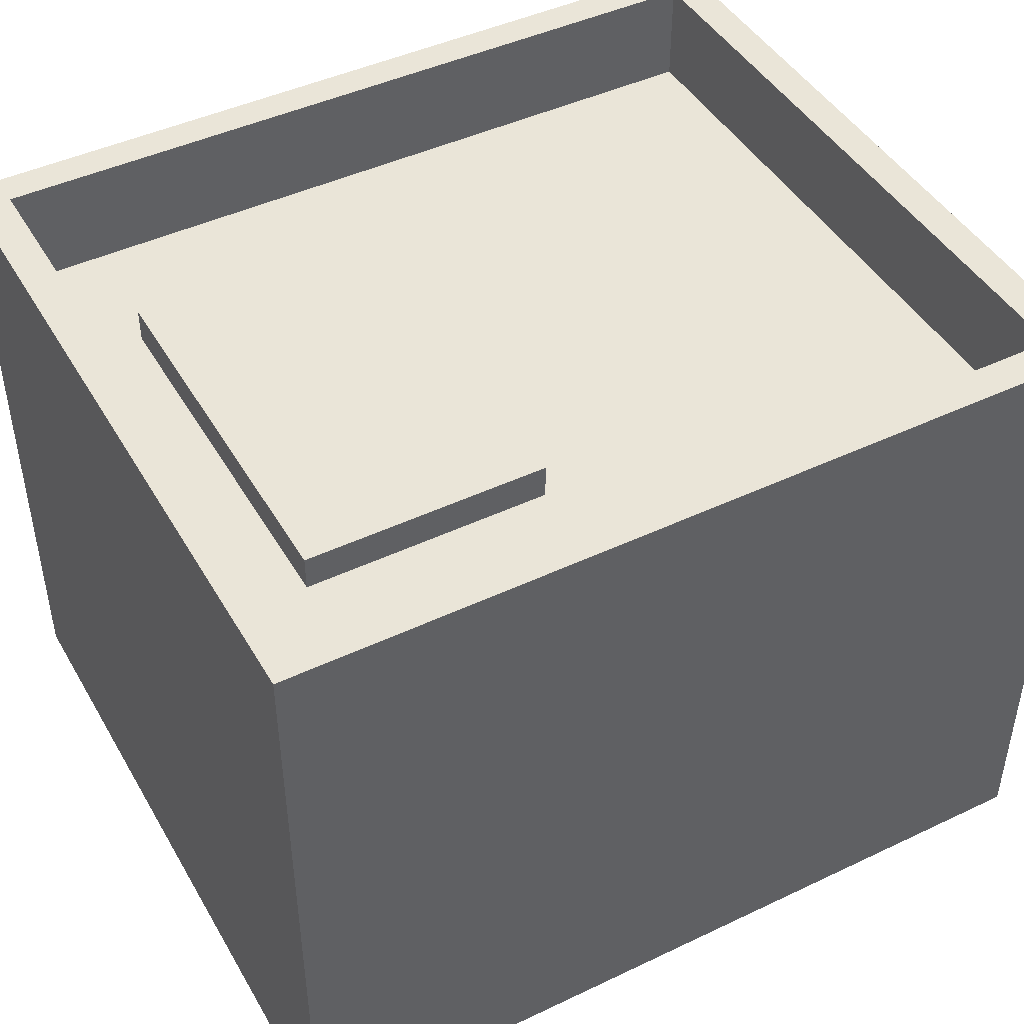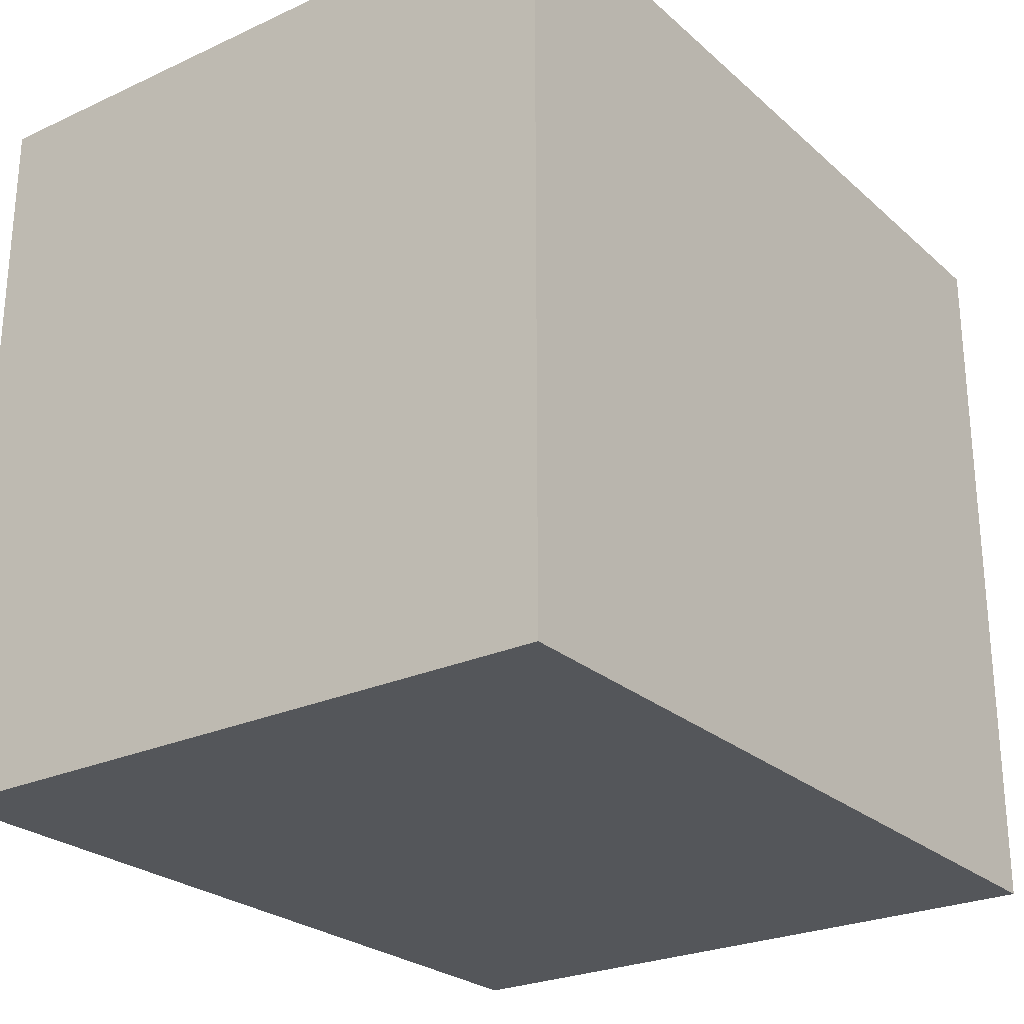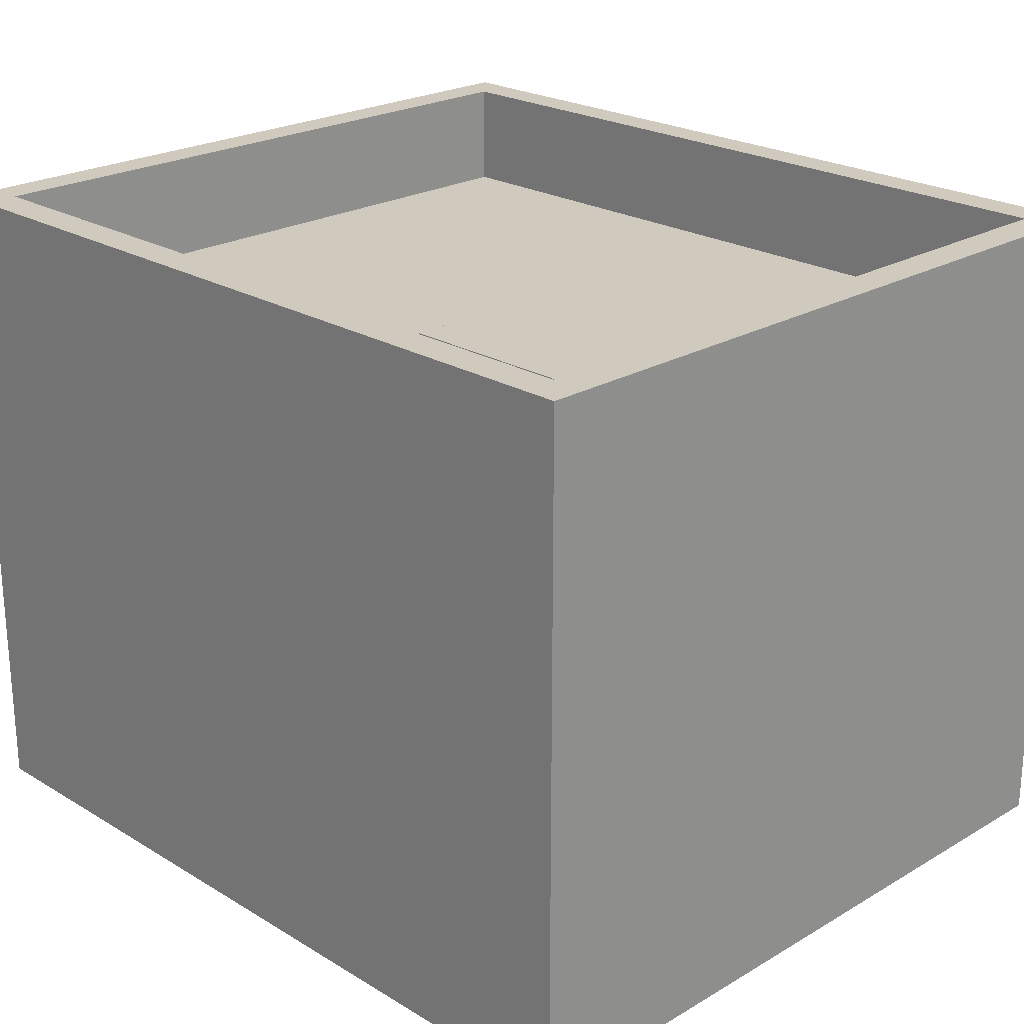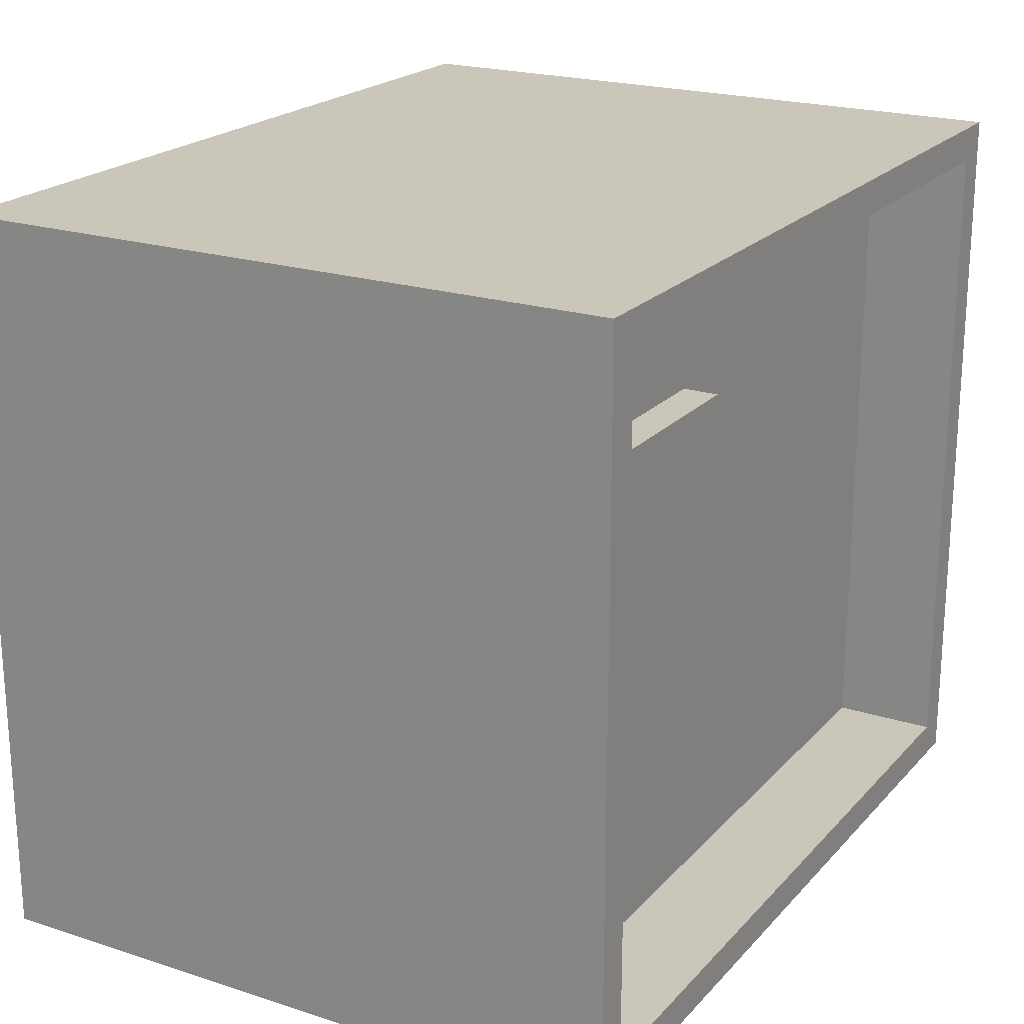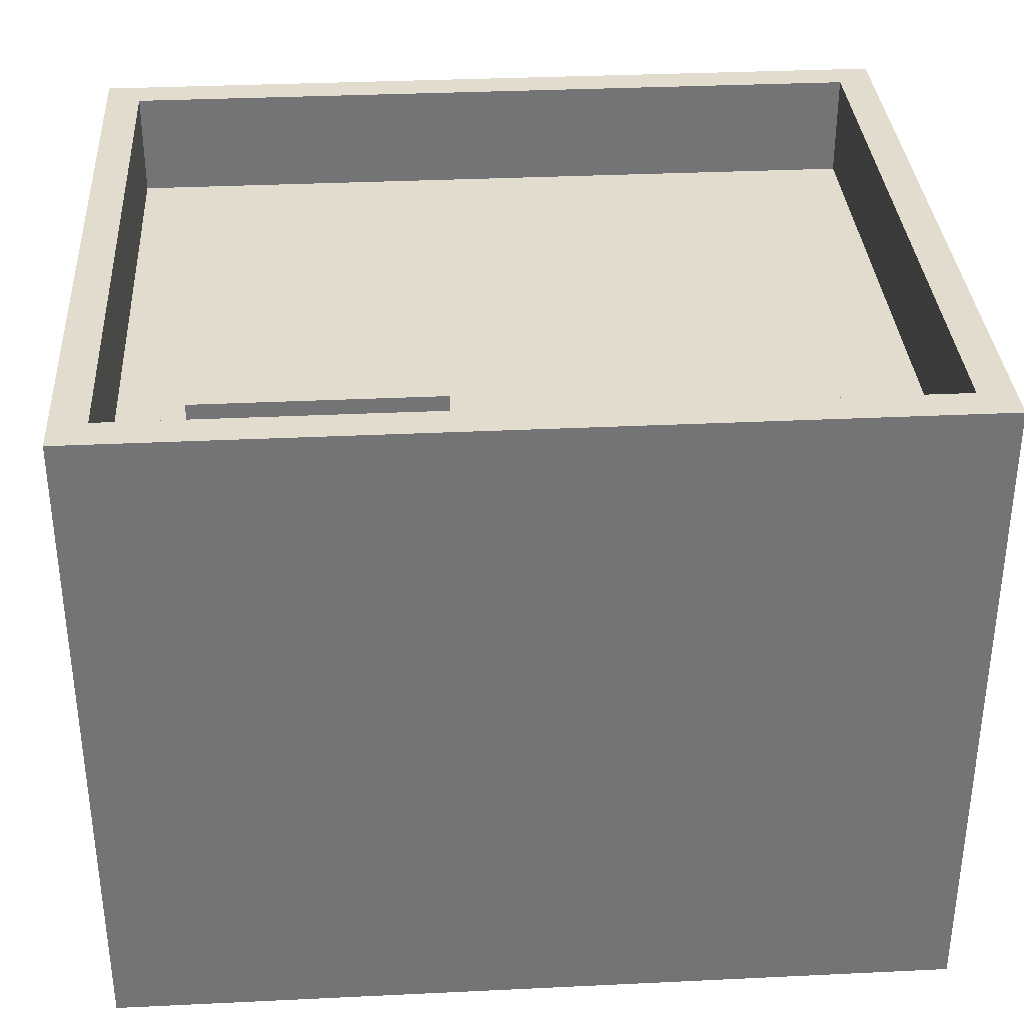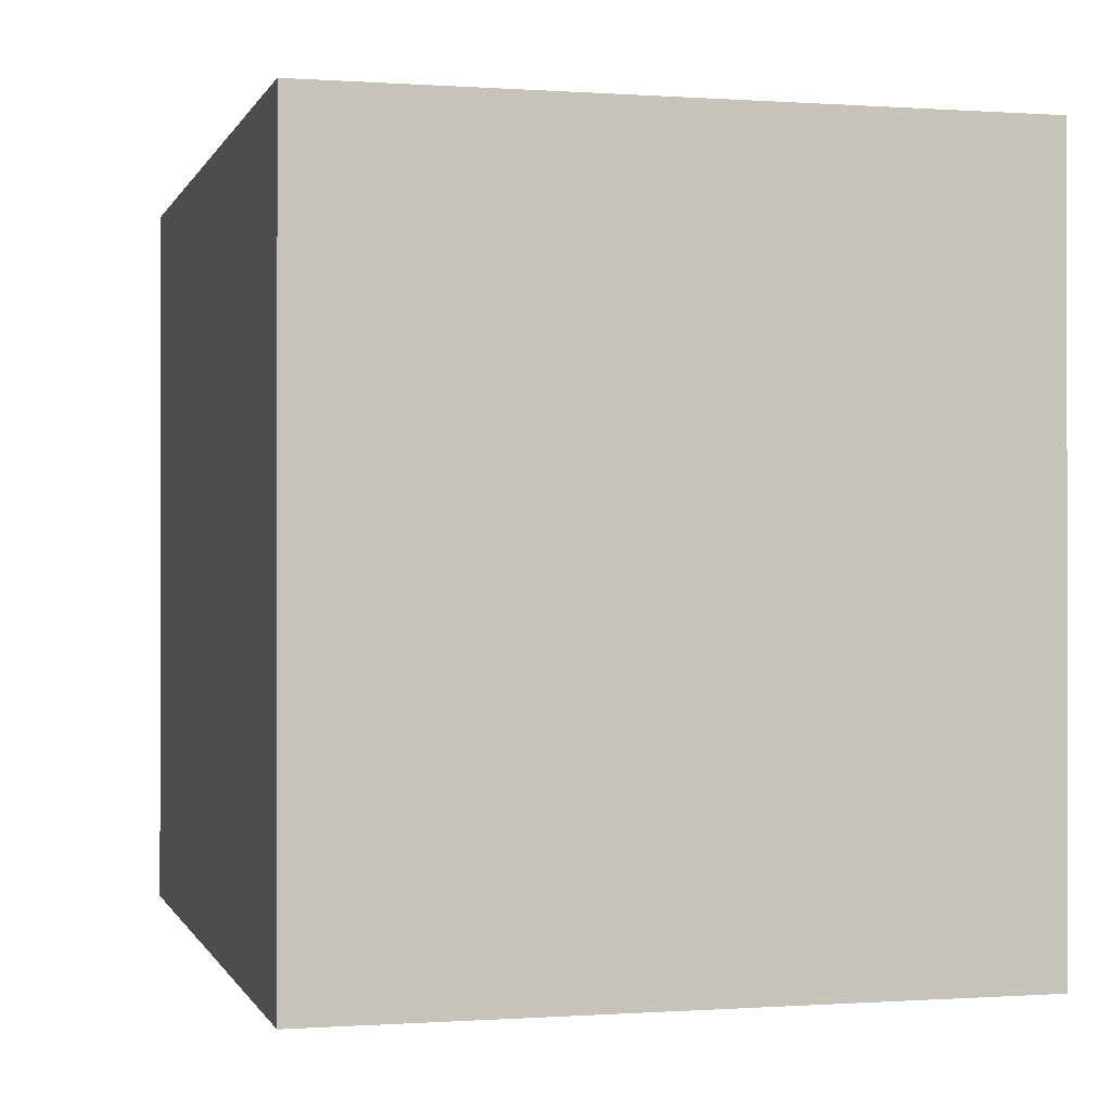
<metadata>
{"format":"obj","ext":"obj","renderer":"f3d","projection":"perspective","resolution":1024,"background":"white","views":[{"elev":45.3,"azim":-28.7,"up":"+Z"},{"elev":-25.6,"azim":126.2,"up":"+Y"},{"elev":23.1,"azim":-134.6,"up":"+Z"},{"elev":21.2,"azim":-60.2,"up":"+Y"},{"elev":34.0,"azim":-3.7,"up":"+Z"},{"elev":-0.2,"azim":-104.7,"up":"+Y"}]}
</metadata>
<code>
o
v -1.2 0.8 -0.1
v -1.2 0.8 -2
v -1.2 2.9 -0.1
v -1.2 2.9 -2
v -0.9 1.3 -0.3
v -0.9 1.3 -0.4
v -0.9 2.4 -0.3
v -0.9 2.4 -0.4
v 1.1 0.9 -0.1
v 1.1 0.9 -0.4
v 1.1 2.8 -0.1
v 1.1 2.8 -0.4
v -1.1 0.9 -0.1
v -1.1 0.9 -0.4
v -1.1 2.8 -0.1
v -1.1 2.8 -0.4
v -0.2 1.3 -0.3
v -0.2 1.3 -0.4
v -0.2 2.4 -0.3
v -0.2 2.4 -0.4
v 1.2 0.8 -0.1
v 1.2 0.8 -2
v 1.2 2.9 -0.1
v 1.2 2.9 -2
v -1.2 0.8 -0.1
v -1.2 2.9 -0.1
v -1.1 0.9 -0.1
v -1.1 2.8 -0.1
v 1.1 0.9 -0.1
v 1.1 2.8 -0.1
v 1.2 0.8 -0.1
v 1.2 2.9 -0.1
v -0.9 1.3 -0.3
v -0.9 2.4 -0.3
v -0.8 1.4 -0.3
v -0.8 1.5 -0.3
v -0.8 1.6 -0.3
v -0.8 1.7 -0.3
v -0.8 1.8 -0.3
v -0.8 1.9 -0.3
v -0.8 2 -0.3
v -0.8 2.1 -0.3
v -0.8 2.2 -0.3
v -0.8 2.3 -0.3
v -0.7 1.4 -0.3
v -0.7 1.5 -0.3
v -0.7 1.6 -0.3
v -0.7 1.7 -0.3
v -0.7 1.8 -0.3
v -0.7 1.9 -0.3
v -0.7 2 -0.3
v -0.7 2.1 -0.3
v -0.6 1.4 -0.3
v -0.6 1.5 -0.3
v -0.6 1.6 -0.3
v -0.6 1.7 -0.3
v -0.6 1.8 -0.3
v -0.6 1.9 -0.3
v -0.6 2 -0.3
v -0.6 2.1 -0.3
v -0.5 1.4 -0.3
v -0.5 1.5 -0.3
v -0.5 1.6 -0.3
v -0.5 1.7 -0.3
v -0.5 1.8 -0.3
v -0.5 1.9 -0.3
v -0.5 2 -0.3
v -0.5 2.1 -0.3
v -0.4 1.4 -0.3
v -0.4 1.5 -0.3
v -0.4 1.6 -0.3
v -0.4 1.7 -0.3
v -0.4 1.8 -0.3
v -0.4 1.9 -0.3
v -0.4 2 -0.3
v -0.4 2.1 -0.3
v -0.3 1.4 -0.3
v -0.3 1.5 -0.3
v -0.3 1.6 -0.3
v -0.3 1.7 -0.3
v -0.3 1.8 -0.3
v -0.3 1.9 -0.3
v -0.3 2 -0.3
v -0.3 2.1 -0.3
v -0.3 2.2 -0.3
v -0.3 2.3 -0.3
v -0.2 1.3 -0.3
v -0.2 2.4 -0.3
v -1.1 0.9 -0.4
v -1.1 2.8 -0.4
v -0.9 1.3 -0.4
v -0.9 2.4 -0.4
v -0.2 1.3 -0.4
v -0.2 2.4 -0.4
v 1.1 0.9 -0.4
v 1.1 2.8 -0.4
v -1.2 0.8 -2
v -1.2 2.9 -2
v 1.2 0.8 -2
v 1.2 2.9 -2
v -1.2 0.8 -0.1
v 1.2 0.8 -0.1
v -1.2 0.8 -2
v 1.2 0.8 -2
v -0.9 1.3 -0.3
v -0.2 1.3 -0.3
v -0.9 1.3 -0.4
v -0.2 1.3 -0.4
v -1.1 2.8 -0.1
v 1.1 2.8 -0.1
v -1.1 2.8 -0.4
v 1.1 2.8 -0.4
v -1.1 0.9 -0.1
v 1.1 0.9 -0.1
v -1.1 0.9 -0.4
v 1.1 0.9 -0.4
v -0.9 2.4 -0.3
v -0.2 2.4 -0.3
v -0.9 2.4 -0.4
v -0.2 2.4 -0.4
v -1.2 2.9 -0.1
v 1.2 2.9 -0.1
v -1.2 2.9 -2
v 1.2 2.9 -2
f 3 2 1
f 4 2 3
f 7 6 5
f 8 6 7
f 11 10 9
f 12 10 11
f 13 14 15
f 15 14 16
f 17 18 19
f 19 18 20
f 21 22 23
f 23 22 24
f 27 26 25
f 28 26 27
f 29 27 25
f 30 26 28
f 31 29 25
f 31 30 29
f 32 26 30
f 32 30 31
f 35 34 33
f 36 34 35
f 37 34 36
f 38 34 37
f 39 34 38
f 40 34 39
f 41 34 40
f 42 34 41
f 43 34 42
f 44 34 43
f 45 35 33
f 45 36 35
f 46 37 36
f 46 36 45
f 47 38 37
f 47 37 46
f 48 39 38
f 48 38 47
f 49 40 39
f 49 39 48
f 50 41 40
f 50 40 49
f 51 42 41
f 51 41 50
f 52 43 42
f 52 42 51
f 53 45 33
f 53 46 45
f 53 52 51
f 53 51 50
f 53 50 49
f 53 49 48
f 53 48 47
f 53 47 46
f 54 52 53
f 55 52 54
f 56 52 55
f 57 52 56
f 58 52 57
f 59 52 58
f 60 43 52
f 60 52 59
f 61 53 33
f 61 54 53
f 62 55 54
f 62 54 61
f 63 56 55
f 63 55 62
f 64 57 56
f 64 56 63
f 65 58 57
f 65 57 64
f 66 59 58
f 66 58 65
f 67 60 59
f 67 59 66
f 68 43 60
f 68 60 67
f 69 65 64
f 69 67 66
f 69 68 67
f 69 64 63
f 69 63 62
f 69 62 61
f 69 61 33
f 69 66 65
f 70 68 69
f 71 68 70
f 72 68 71
f 73 68 72
f 74 68 73
f 75 68 74
f 76 43 68
f 76 68 75
f 77 69 33
f 77 70 69
f 78 71 70
f 78 70 77
f 79 72 71
f 79 71 78
f 80 73 72
f 80 72 79
f 81 74 73
f 81 73 80
f 82 75 74
f 82 74 81
f 83 76 75
f 83 75 82
f 84 43 76
f 84 76 83
f 85 44 43
f 85 43 84
f 86 34 44
f 86 44 85
f 87 85 84
f 87 84 83
f 87 86 85
f 87 80 79
f 87 79 78
f 87 78 77
f 87 77 33
f 87 82 81
f 87 83 82
f 87 81 80
f 88 34 86
f 88 86 87
f 91 90 89
f 92 90 91
f 93 91 89
f 94 90 92
f 95 93 89
f 95 94 93
f 96 90 94
f 96 94 95
f 97 98 99
f 99 98 100
f 103 102 101
f 104 102 103
f 107 106 105
f 108 106 107
f 111 110 109
f 112 110 111
f 113 114 115
f 115 114 116
f 117 118 119
f 119 118 120
f 121 122 123
f 123 122 124

</code>
